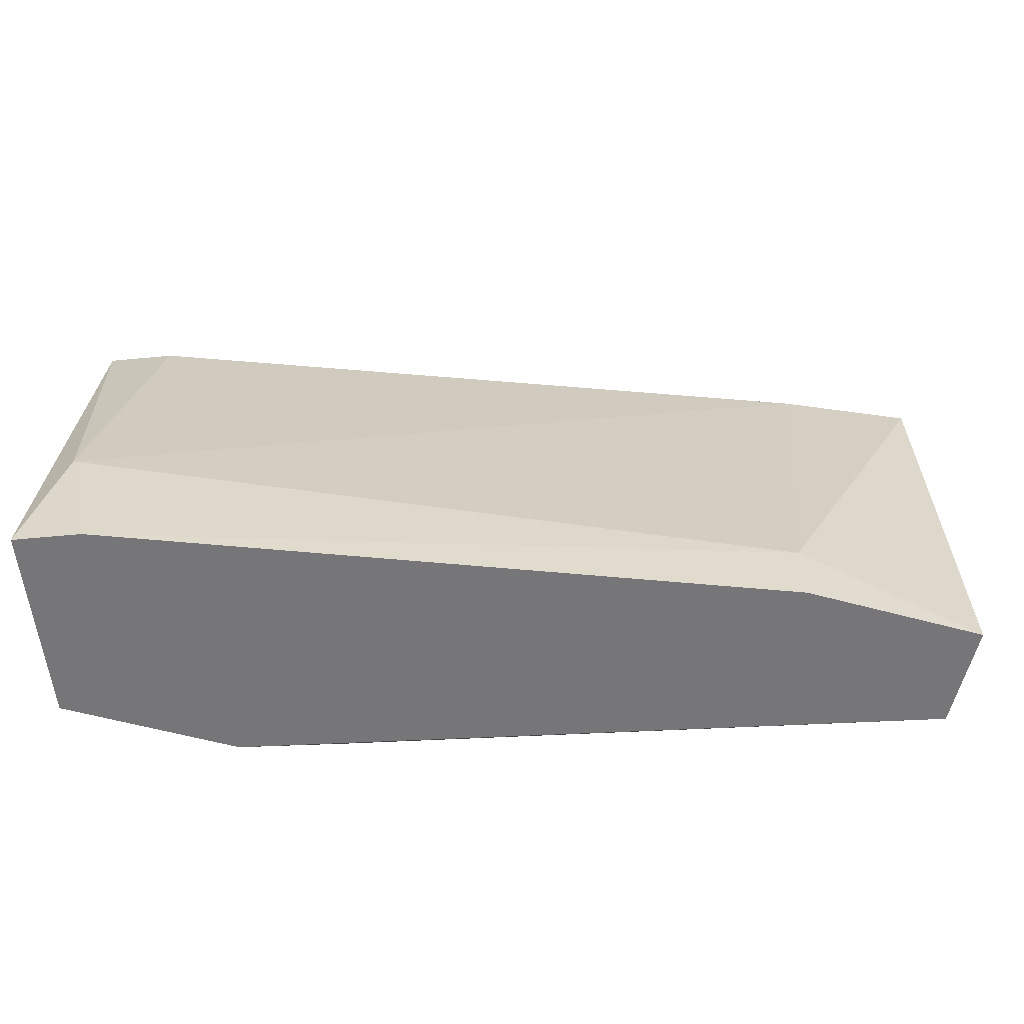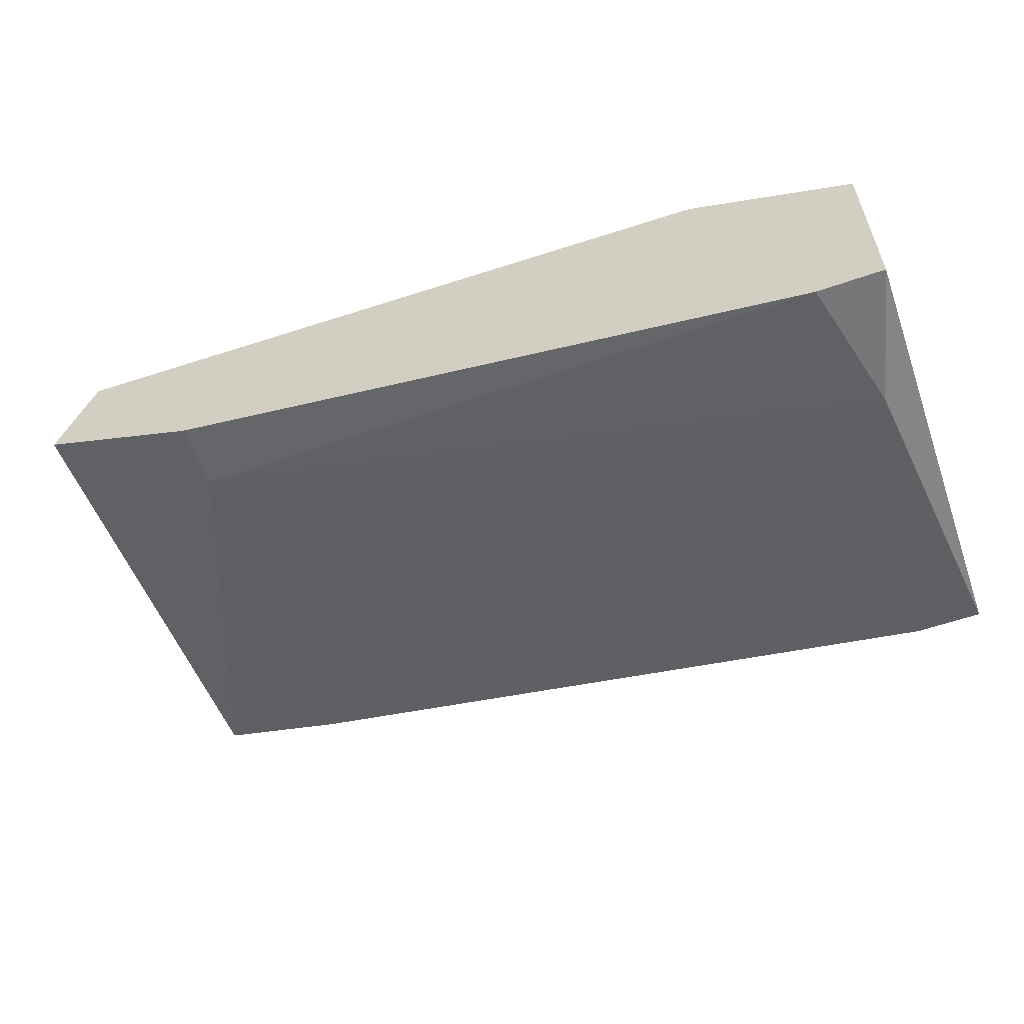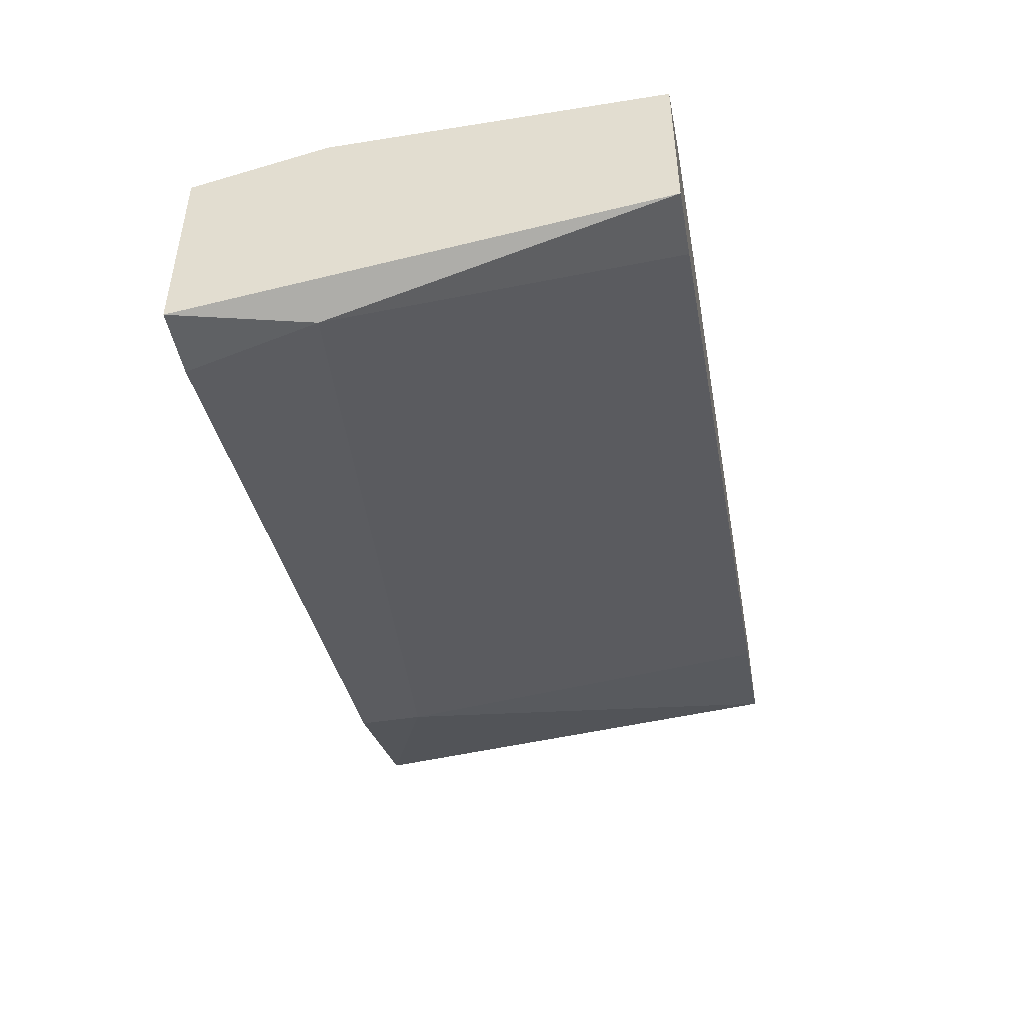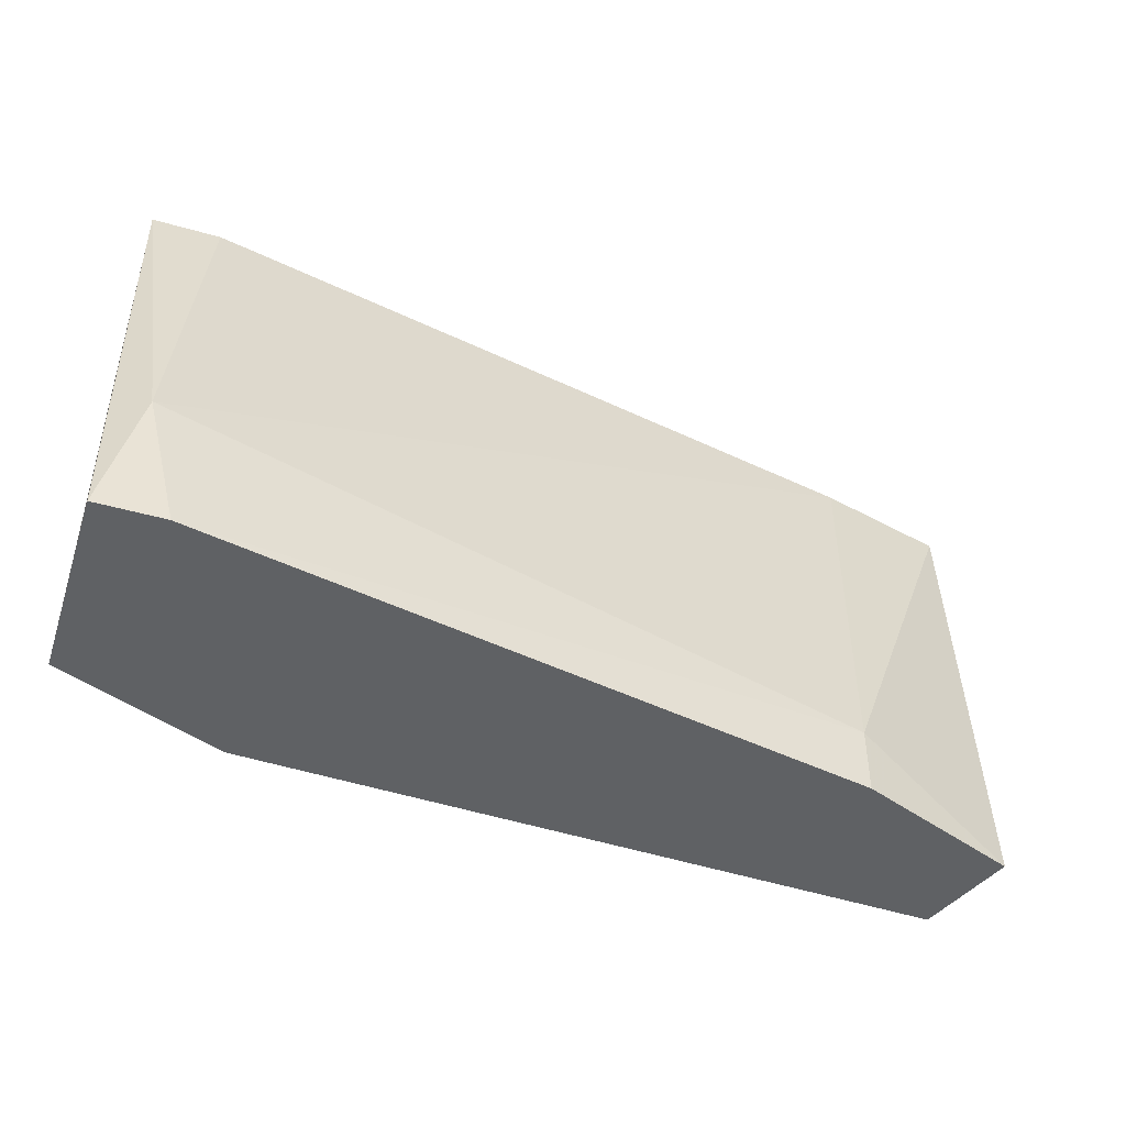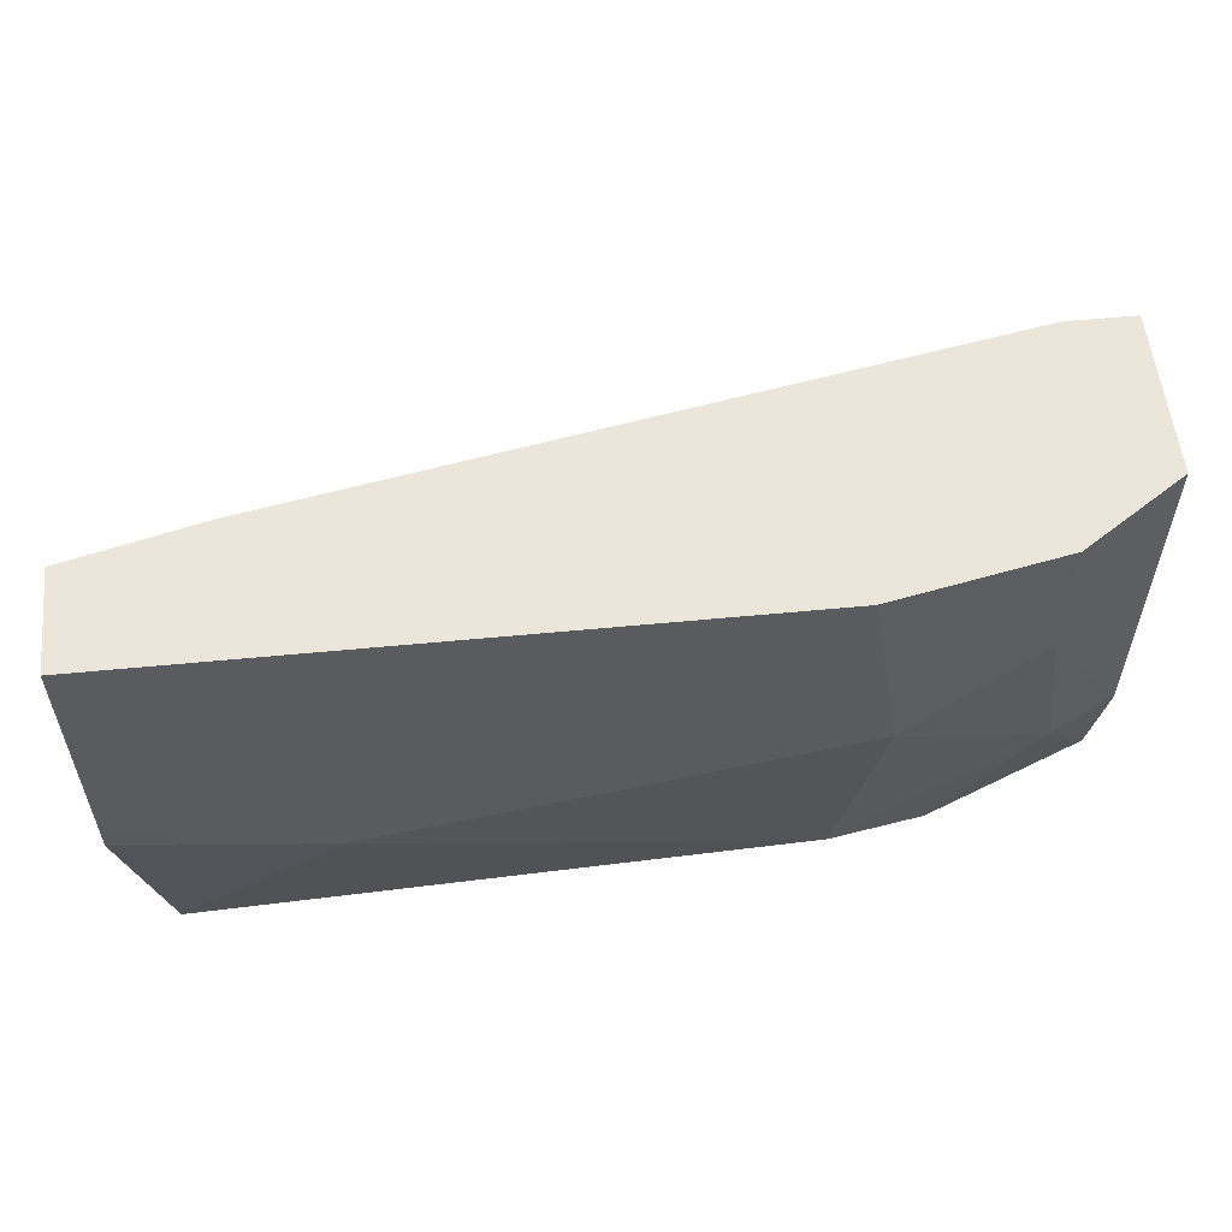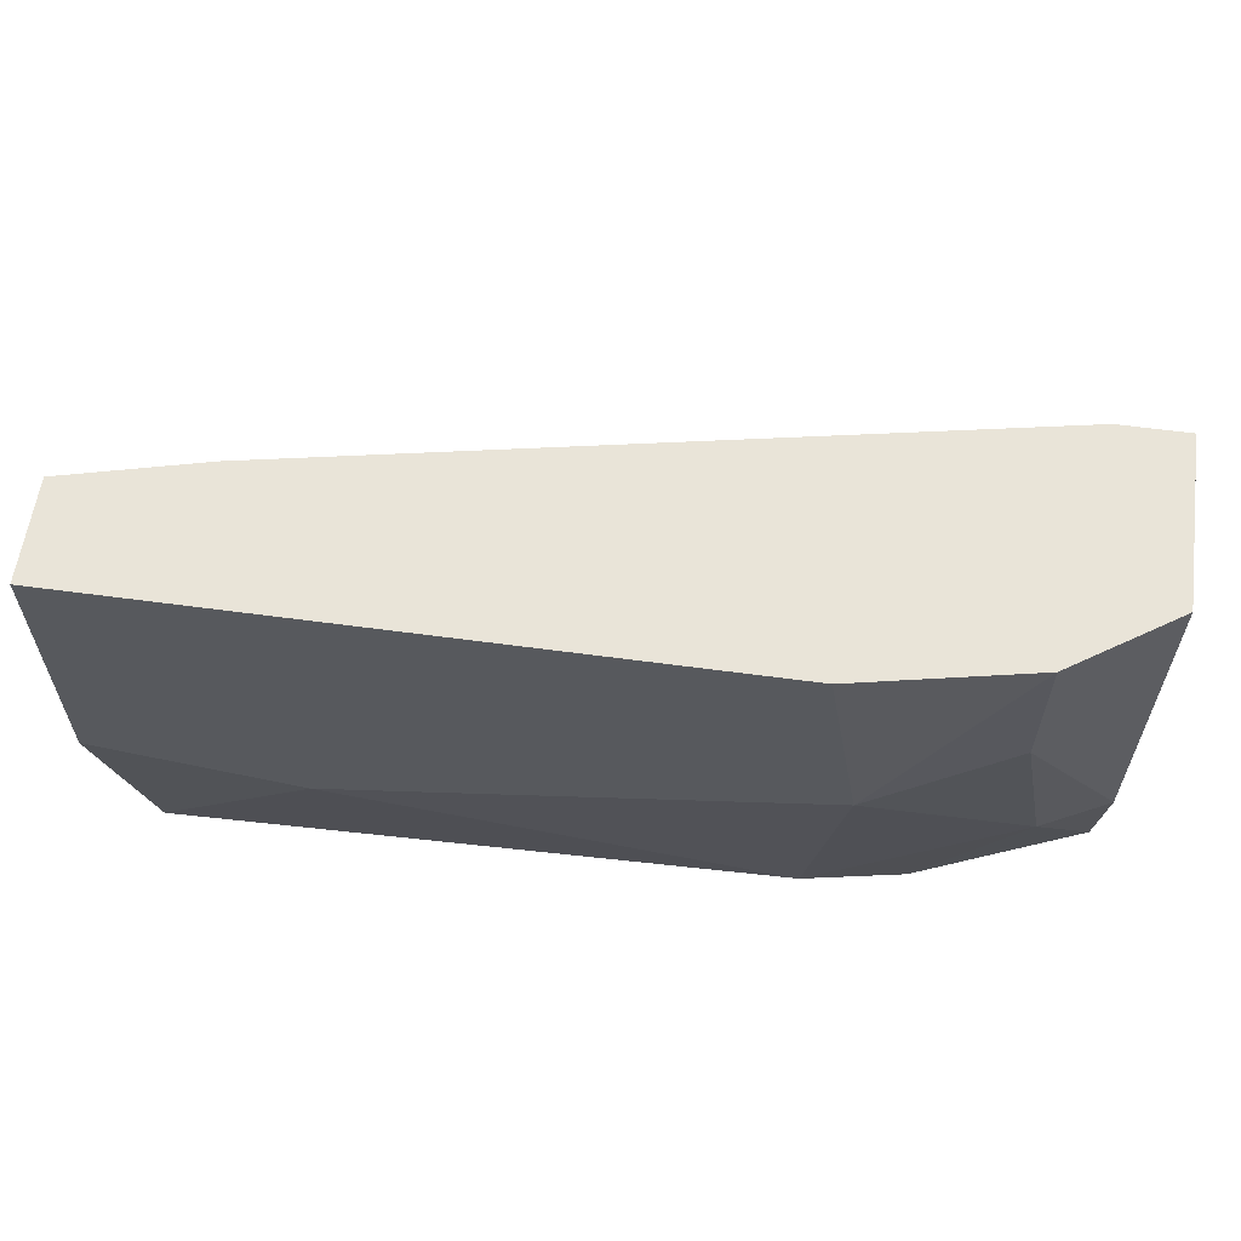
<metadata>
{"format":"obj","ext":"obj","renderer":"f3d","projection":"perspective","resolution":1024,"background":"white","views":[{"elev":-56.9,"azim":-174.3,"up":"+Y"},{"elev":-57.2,"azim":19.9,"up":"+Z"},{"elev":-46.4,"azim":100.3,"up":"+Z"},{"elev":-45.4,"azim":161.8,"up":"+Y"},{"elev":56.0,"azim":-5.8,"up":"+Y"},{"elev":59.9,"azim":7.9,"up":"+Y"}]}
</metadata>
<code>
v -0.003717 -0.005122 0.07342
v -0.004907 0.002028 0.07342
v -0.004907 -0.01346 0.07222
v 0.003429 -0.009884 0.0615
v 0.004622 -0.009884 0.06984
v 0.004622 0.002028 0.06984
v 0.004622 0.002028 0.06389
v 0.004622 -0.01465 0.06865
v 0.004622 -0.01465 0.0615
v -0.02158 -0.01227 0.06627
v -0.02158 -0.01465 0.06627
v -0.02039 -0.008692 0.07342
v 0.001046 -0.002739 0.07222
v 0.001046 0.002028 0.07222
v 0.002239 -0.009884 0.07103
v 0.002239 0.002028 0.06389
v 0.002239 -0.01465 0.0615
v -0.02277 0.002028 0.06865
v -0.001334 -0.01465 0.07103
v -0.02754 0.002028 0.06984
v -0.02754 0.002028 0.07342
v -0.02754 -0.01465 0.06865
v -0.02754 -0.007501 0.07342
v -0.02635 -0.01465 0.07222
f 13 15 5
f 7 6 8
f 6 7 20
f 8 11 17
f 6 20 2
f 11 8 24
f 12 2 21
f 2 20 21
f 12 24 3
f 11 24 22
f 21 20 22
f 2 12 1
f 12 3 1
f 7 8 9
f 8 17 9
f 4 7 9
f 17 4 9
f 20 7 18
f 17 11 10
f 4 17 10
f 11 22 10
f 22 20 10
f 20 18 10
f 18 4 10
f 24 12 23
f 12 21 23
f 22 24 23
f 21 22 23
f 7 4 16
f 18 7 16
f 4 18 16
f 24 8 19
f 3 24 19
f 1 3 15
f 13 1 15
f 19 8 15
f 3 19 15
f 6 2 14
f 2 1 14
f 13 6 14
f 1 13 14
f 8 6 5
f 6 13 5
f 15 8 5

</code>
